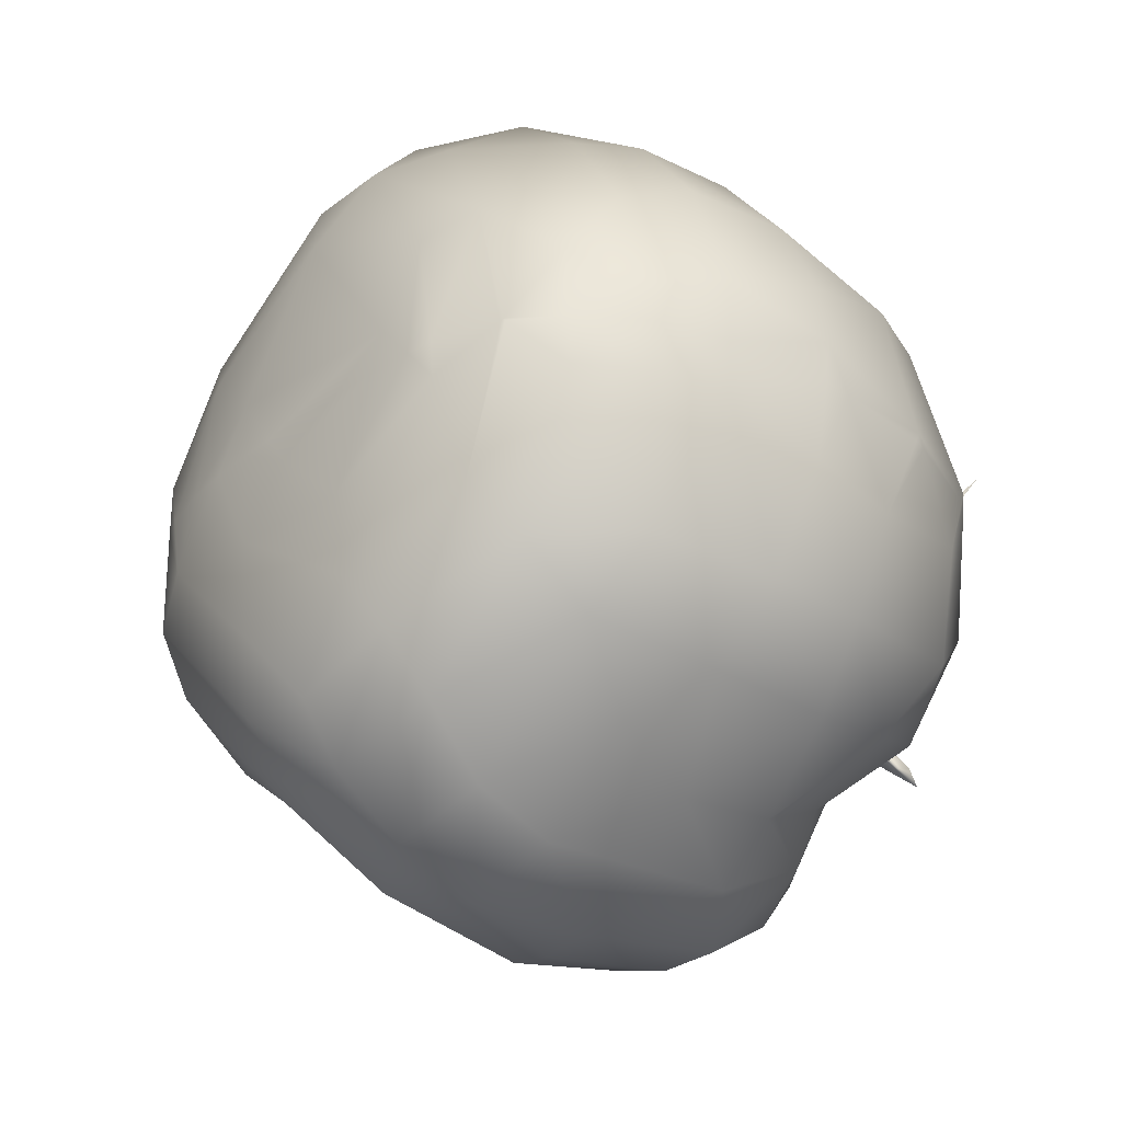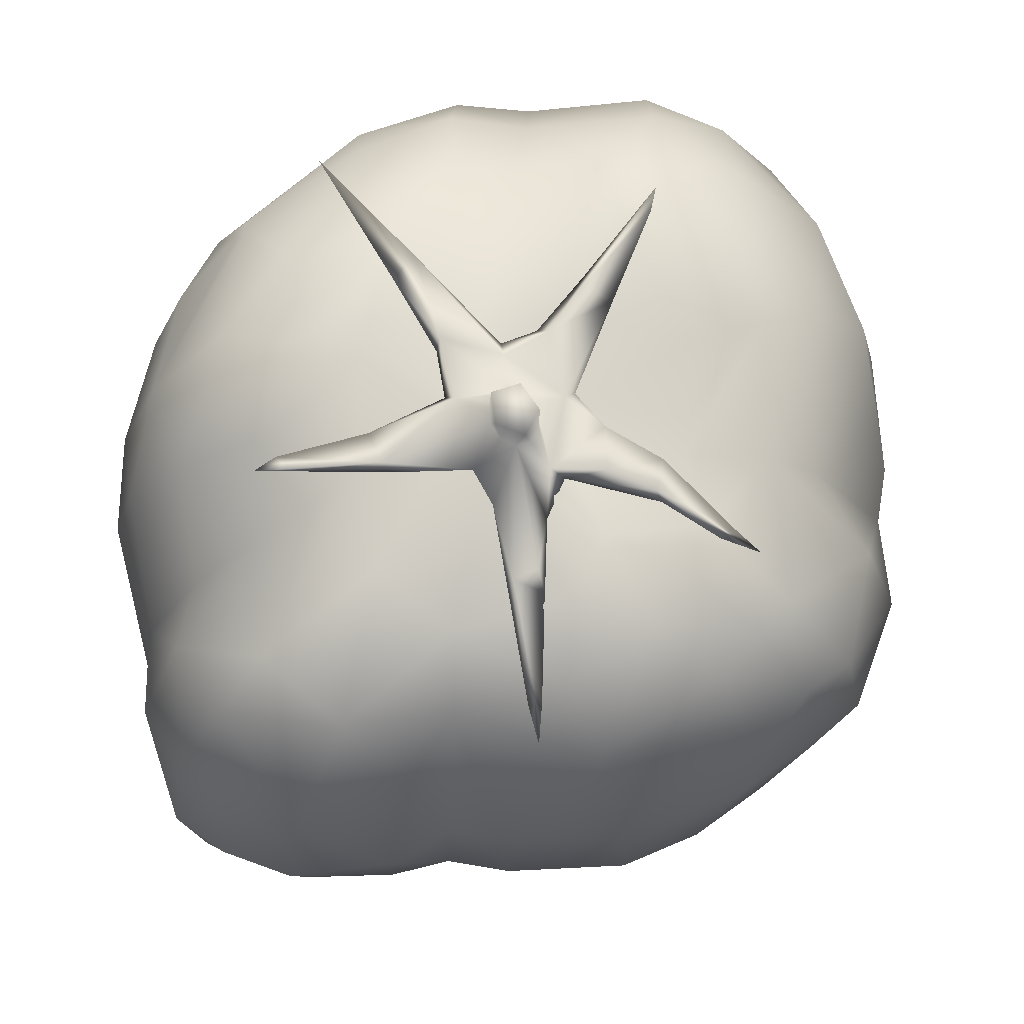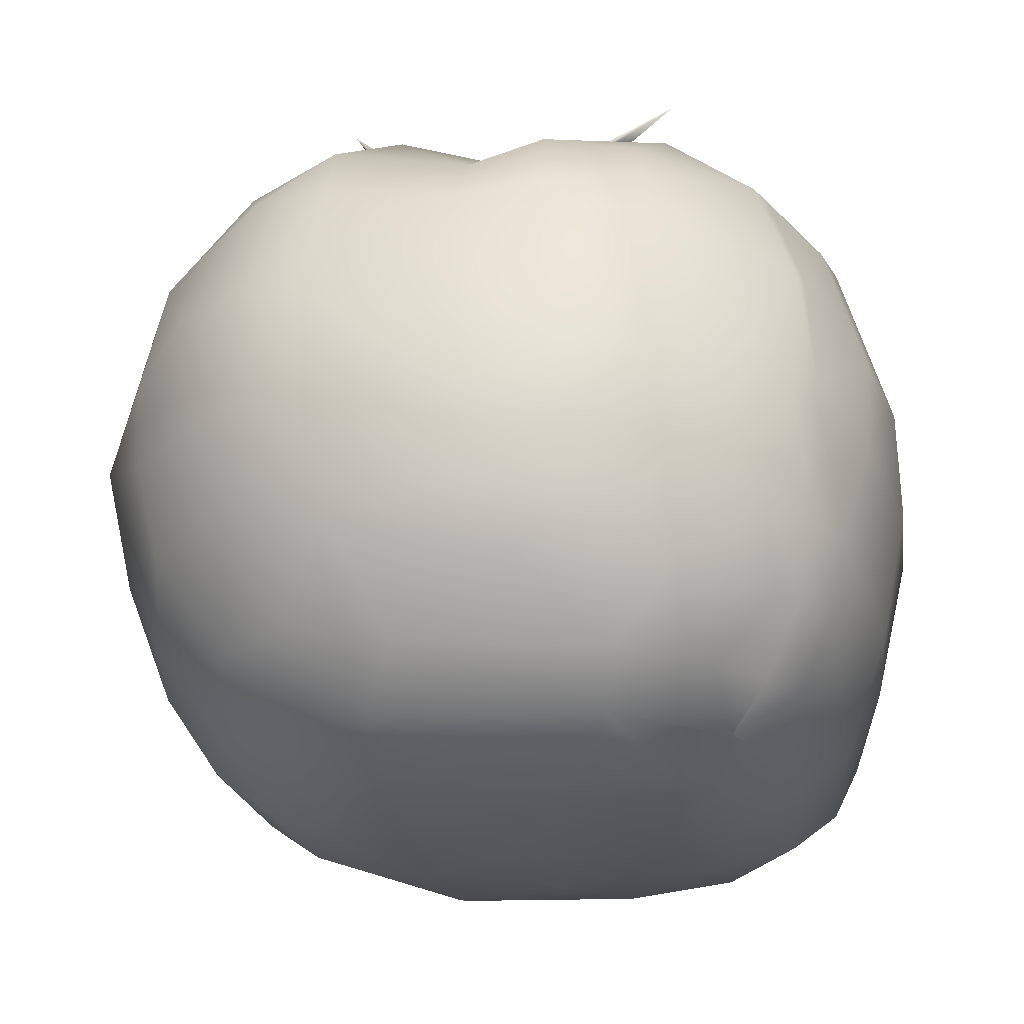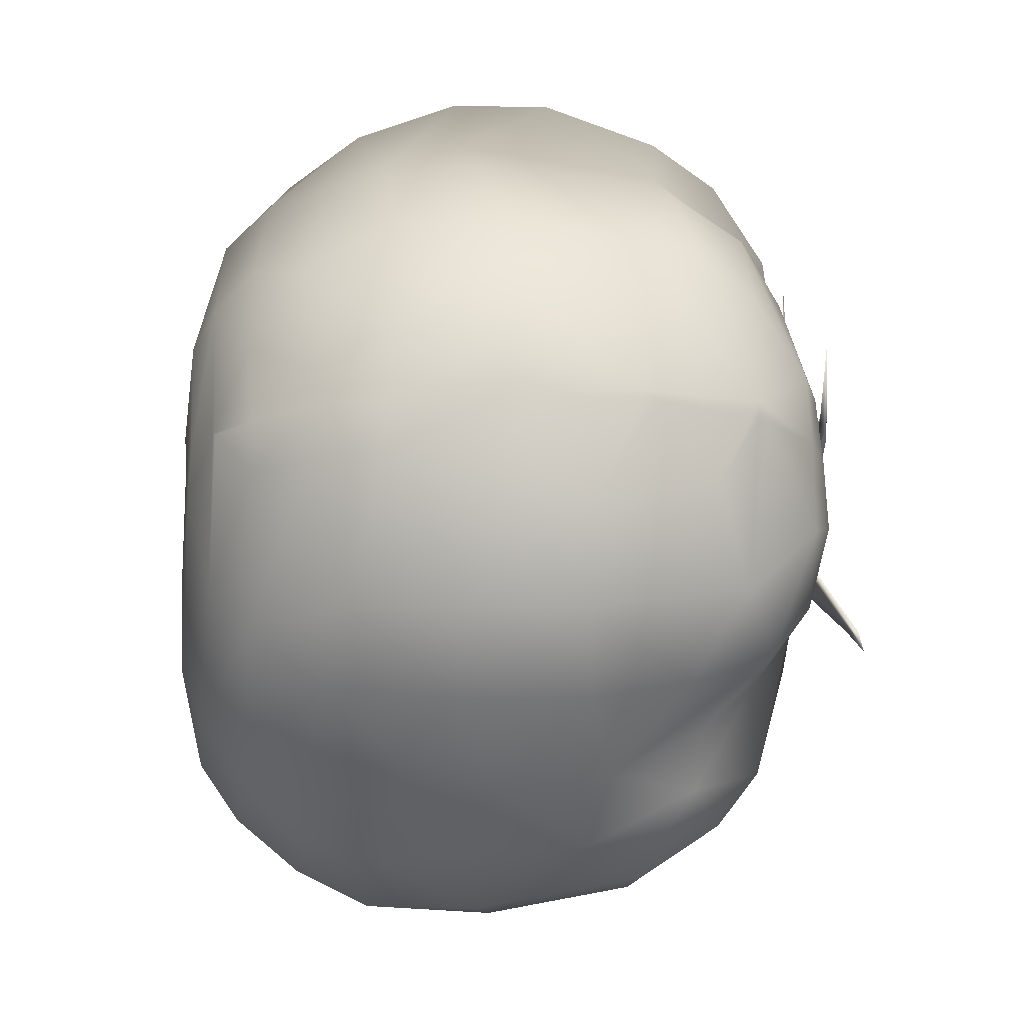
<metadata>
{"format":"obj","ext":"obj","renderer":"f3d","projection":"perspective","resolution":1024,"background":"white","views":[{"elev":-31.9,"azim":-131.3,"up":"+Y"},{"elev":74.7,"azim":38.3,"up":"+Z"},{"elev":-24.7,"azim":-136.6,"up":"+Z"},{"elev":-16.3,"azim":-91.8,"up":"+Y"}]}
</metadata>
<code>
o TomatoC5Mesh
v -0.01013 -0.05908 0.02139
v -0.01506 -0.02949 -0.04629
v -0.01042 -0.06373 -0.002704
v -0.01961 -0.03762 -0.04299
v -0.01901 -0.04763 0.02902
v -0.01349 -0.01689 -0.04701
v -0.02013 -0.05587 0.0137
v -0.01961 -0.0582 -0.01614
v -0.01938 -0.05402 -0.02726
v -0.02093 -0.04605 -0.03664
v -0.0273 -0.0496 0.000334
v -0.01131 -0.0173 0.04589
v -0.03131 -0.04505 -0.01406
v -0.01812 -0.03218 0.038
v -0.0223 -0.03967 0.0299
v -0.02618 -0.0468 0.01653
v -0.03672 -0.03629 -0.02468
v -0.04036 -0.03872 -0.005835
v -0.02415 -0.02142 0.04604
v -0.03628 -0.02883 -0.03496
v -0.03169 -0.03009 0.03953
v -0.03259 -0.02168 -0.04107
v -0.03775 -0.03549 0.02726
v -0.03005 -0.006291 -0.04483
v -0.04018 -0.03839 0.01289
v -0.04258 -0.0235 0.03506
v -0.04818 -0.02766 0.01192
v -0.04843 -0.02788 -0.003559
v -0.02033 -0.005898 0.04893
v -0.02969 -0.01082 0.04843
v -0.04491 -0.02654 -0.02135
v -0.03725 -0.01342 0.04539
v -0.05354 -0.006756 -0.01561
v -0.05029 -0.007292 -0.02577
v -0.04469 -0.007363 -0.03456
v -0.04977 -0.01011 0.03035
v -0.02126 0.004928 -0.04651
v -0.05388 -0.01401 0.01275
v -0.05455 -0.01173 -0.000642
v -0.0543 0.00179 0.01989
v -0.03866 -3e-05 -0.04059
v -0.05101 0.005709 -0.02618
v -0.03831 0.009174 0.04456
v -0.04467 0.01043 -0.03551
v -0.04795 0.002287 0.03615
v -0.05609 0.006816 0.000757
v -0.05423 0.01002 -0.01557
v -0.02797 0.00958 0.04741
v -0.0538 0.01756 0.001861
v -0.04654 0.02188 -0.02749
v -0.04239 0.01975 0.03689
v -0.03447 0.0199 -0.04149
v -0.04605 0.02394 0.02944
v -0.02695 0.01687 -0.04523
v -0.04921 0.02524 0.02029
v -0.03914 0.02421 -0.0356
v -0.04939 0.02951 0.000724
v -0.04797 0.02865 -0.01559
v -0.02861 0.02419 0.0424
v -0.04154 0.04052 -0.002674
v -0.01227 0.009261 0.04549
v -0.03961 0.04078 -0.01664
v -0.0361 0.03874 -0.02603
v -0.03565 0.0316 0.036
v -0.03933 0.03732 0.02536
v -0.01996 0.04294 -0.035
v -0.02785 0.03816 0.03224
v -0.0313 0.04349 0.02343
v -0.034 0.04692 -0.005082
v -0.02337 0.0301 0.0385
v -0.01215 0.03925 -0.04226
v -0.01895 0.05471 0.02475
v -0.02026 0.06046 0.00795
v -0.01441 0.04957 0.03458
v -0.0201 0.0606 -0.006627
v -0.01976 0.055 -0.02163
v -0.01413 0.03698 0.04211
v -0.007851 0.06373 -0.007332
v -0.004757 0.01579 0.04597
v -0.007045 0.06031 -0.0183
v -0.005755 0.03175 0.04411
v -0.005228 0.04276 0.04001
v -0.008887 0.05128 -0.03269
v -0.007457 0.05726 0.02594
v -0.003877 0.02896 -0.04612
v -0.01128 0.06351 0.008043
v 7e-06 0.03968 -0.04236
v -0.001382 0.06337 0.008624
v 0.003076 0.04994 -0.03329
v 0.000648 0.05069 0.03313
v 0.01124 0.05533 -0.01917
v 0.01083 0.0562 0.0206
v 0.01093 0.0602 0.004559
v 0.0108 0.05944 -0.007038
v 0.01748 0.01717 -0.04607
v 0.01119 0.02415 0.04379
v 0.02082 0.04652 -0.02643
v 0.01652 0.03325 0.04015
v 0.017 0.04037 -0.03558
v 0.02078 0.04074 0.03378
v 0.02272 0.02454 -0.04266
v 0.02538 0.04707 0.02206
v 0.007942 0.007803 -0.04756
v 0.02667 0.05206 -0.000349
v 0.002888 0.004574 0.04491
v 0.03882 0.03694 0.00773
v 0.03571 0.04035 -0.01105
v 0.0191 0.01209 0.04098
v 0.03369 0.03401 -0.02642
v 0.02789 0.0199 0.0365
v 0.03013 0.02745 -0.03661
v 0.03327 0.02398 0.02943
v 0.04245 0.03043 0.007357
v 0.04795 0.02371 -0.007902
v 0.05119 0.02193 0.006729
v 0.04564 0.01001 -0.02847
v 0.03881 0.009333 -0.0379
v 0.03093 0.007356 -0.04378
v 0.04522 0.0211 0.02343
v 0.02761 0.006133 0.04251
v 0.04171 0.005493 0.03811
v 0.02138 -0.01289 -0.04771
v 0.05233 0.006861 0.02447
v 0.05609 0.006918 0.008099
v 0.05266 0.00674 -0.01168
v 0.05184 -0.007262 -0.01167
v 0.01844 -0.004418 0.04608
v 0.04517 -0.01023 -0.0292
v 0.03085 -0.008965 0.0434
v 0.03825 -0.01025 -0.03844
v 0.04088 -0.00786 0.0377
v 0.02815 -0.01822 -0.04499
v 0.04661 -0.009326 0.02976
v 0.004553 -0.01603 -0.04835
v 0.05101 -0.01384 0.01546
v -0.005415 -0.003704 0.04643
v 0.04873 -0.01872 -0.009257
v 0.0199 -0.01297 0.04553
v 0.04373 -0.03004 0.000545
v 0.002207 -0.00866 0.04556
v 0.03907 -0.02816 -0.0225
v 0.02626 -0.02161 0.0414
v 0.03274 -0.02394 -0.03746
v 0.03475 -0.0254 0.03438
v 0.0421 -0.02925 0.01761
v 0.02918 -0.03997 0.01575
v 0.03168 -0.04081 0.001984
v 0.01051 -0.02554 0.04185
v 0.02209 -0.04068 -0.02705
v 0.01935 -0.03886 -0.03521
v 0.0163 -0.03286 0.03576
v 0.008382 -0.03929 -0.04326
v 0.004519 -0.03013 -0.04712
v 0.02314 -0.04272 0.01511
v 0.02422 -0.04507 0.002844
v 0.01649 -0.04266 0.02731
v 0.01928 -0.05084 0.01032
v 0.01795 -0.0504 -0.009278
v 0.007135 -0.05741 -0.02114
v 0.005992 -0.04788 -0.03738
v 0.006417 -0.04325 0.03734
v 0.007751 -0.05612 0.02116
v 0.008013 -0.06031 0.001742
v -0.002016 -0.05935 0.0204
v -0.001516 -0.06327 -0.000462
v -0.007612 -0.06305 -0.0185
v -0.001662 -0.02593 0.04511
v -0.005788 -0.05765 -0.02915
v -0.007143 -0.04293 0.03993
v -0.004805 -0.04993 -0.0383
v -0.007733 -0.05093 0.03372
v -0.00462 -0.04175 -0.044
v -0.002319 -0.006286 -0.04768
v -0.02562 -0.000637 -0.04558
v -0.01925 -0.000746 -0.04643
v -0.05375 0.000276 0.02127
v -0.05429 0.000301 0.01926
v -0.01164 -0.00083 -0.04692
v -0.03888 -0.000298 -0.04037
v -0.04477 -9.5e-05 -0.03479
v -0.05554 0.00036 0.004624
v -0.0464 -3.4e-05 0.03762
v -0.04753 1.1e-05 0.03615
v 0.001659 -0.000864 -0.04752
v -0.006924 -0.000858 0.04627
v -0.005301 -0.000864 0.04645
v -0.002564 -0.000869 0.04593
v 0.02174 -0.000657 0.04485
v 0.02914 -0.000505 0.04301
v 0.05222 0.00021 0.02172
v 0.05014 0.000131 0.02677
v 0.0201 -0.000685 -0.04675
v 0.01358 -0.000777 -0.04742
v 0.05427 0.00029 -0.000974
v 0.05244 0.000218 -0.01166
v 0.01209 -0.000794 0.04562
v 0.006823 -0.00084 -0.04762
v -0.03858 -0.000307 -0.04058
v -0.03797 -0.000326 0.04515
v -0.02888 -0.000568 0.04813
v -0.02293 -0.000687 0.04852
v -0.05076 0.000144 -0.02593
v -0.05392 0.000284 -0.01549
v -0.03827 -0.000317 -0.04078
v -0.05567 0.000366 0.000377
v -0.0483 4.2e-05 0.03516
v -0.02933 -0.000558 -0.0447
v 0.02736 -0.000545 -0.04519
v 0.03035 -0.000477 -0.04401
v 0.04571 -2.8e-05 -0.02879
v 0.03878 -0.000251 -0.0381
v 0.05479 0.000311 0.01055
v 0.04147 -0.000168 0.03801
v -0.000646 -0.002641 0.0517
v -0.001824 -0.002125 0.04761
v -0.003354 -0.000493 0.04773
v 0.003569 -0.0006 0.04714
v -0.002501 0.00318 0.04753
v 0.002574 0.002448 0.05128
v -0.003632 0.000336 0.05164
v 0.003227 -0.001435 0.05134
v -0.001485 0.003665 0.05139
v 0.02145 0.00385 0.04545
v 0.002392 -0.002217 0.04725
v 0.03509 0.007317 0.04177
v -0.003656 0.03403 0.04695
v -0.005135 0.02156 0.0461
v 0.01138 -0.00717 0.04608
v 0.01286 -0.01614 0.04618
v 0.01457 -0.01302 0.04618
v -0.005156 0.01171 0.04682
v -0.0137 0.002332 0.04989
v 0.02503 -0.02554 0.04021
v 0.02999 0.00532 0.04292
v 0.000361 -0.002821 0.04748
v 0.003922 0.008167 0.04644
v 0.000117 -0.008208 0.0473
v 0.01269 -0.01707 0.04564
v 0.00967 0.007067 0.04651
v 0.01352 0.002639 0.0467
v -0.003554 0.001521 0.04783
v 0.003249 0.001433 0.04722
v 0.004975 -0.01021 0.04689
v -0.004268 0.02009 0.04668
v -0.01308 0.000906 0.04915
v 0.01699 -0.01476 0.04514
v 0.03049 0.007532 0.0426
v 0.007723 -0.001766 0.04682
v -0.007368 -0.002327 0.04849
v 0.003218 0.006973 0.04696
v -0.003764 0.01252 0.04734
v -0.04228 0.01249 0.04698
v -0.006242 0.006176 0.04816
v -0.01309 -0.01309 0.04903
v -0.01689 -0.0239 0.05385
v -0.009037 -0.01492 0.04926
v 0.02003 0.004431 0.04626
v 0.001024 0.003603 0.04725
v 0.0244 -0.02614 0.0399
v -0.01984 -0.02686 0.05458
v 0.03129 0.006391 0.04216
v -0.0236 0.005033 0.0496
v -0.02334 0.009311 0.04935
v -0.02384 0.005879 0.04905
v -0.007515 0.007175 0.04789
v -0.008549 -0.003106 0.04808
v 0.009828 -0.001525 0.04607
v 0.01825 0.008387 0.04593
v 0.000649 0.001384 0.0454
v 0.005708 0.006014 0.0458
v -5.3e-05 0.02131 0.04637
v 0.000852 0.01187 0.04593
v -0.01201 0.005984 0.04843
v -0.0219 0.008333 0.04898
v -0.007867 -0.01535 0.0484
v 0.01346 -0.0164 0.04507
v 0.02387 -0.02682 0.04017
v 0.01287 0.002032 0.04556
v 0.01761 0.007418 0.04556
v -0.01904 -0.02367 0.05401
v 0.0278 -0.02966 0.03931
v -0.005216 0.03721 0.04678
v -0.01546 -0.02284 0.05289
v -0.001334 -0.007243 0.04655
v -0.01219 -0.01327 0.04847
v 0.00778 -0.01076 0.0459
f 169 12 14
f 9 8 13
f 3 166 165
f 10 9 17
f 21 14 19
f 167 136 12
f 7 16 11
f 171 1 164
f 8 3 7
f 7 11 8
f 172 2 153
f 2 134 153
f 13 8 11
f 2 172 4
f 134 2 6
f 10 17 20
f 5 15 16
f 25 16 23
f 6 2 24
f 7 1 5
f 18 11 25
f 18 28 31
f 31 33 34
f 22 20 35
f 26 21 32
f 6 24 174 175
f 5 14 15
f 136 29 12
f 38 36 176 177
f 173 6 175 178
f 41 44 52
f 41 179 180 44
f 38 177 181
f 47 46 49
f 42 47 50
f 26 32 182 183
f 44 50 56
f 50 47 58
f 45 51 53
f 59 61 70
f 52 56 66
f 63 66 56
f 45 43 51
f 173 178 184
f 52 66 71
f 54 52 71
f 69 68 73
f 85 103 37
f 77 81 82
f 61 185 186 79
f 69 73 75
f 76 80 83
f 68 67 72
f 54 71 85
f 72 67 74
f 83 80 89
f 79 186 187 105
f 5 171 169 14
f 87 95 85
f 93 88 92
f 87 89 99
f 99 89 97
f 96 105 108
f 101 99 111
f 84 90 92
f 74 82 90
f 74 77 82
f 107 104 106
f 96 79 105
f 92 90 100
f 109 97 107
f 95 101 118
f 113 119 115
f 108 120 110
f 119 112 110
f 120 188 189
f 135 190 191 133
f 103 95 192 193
f 125 124 194 195
f 128 126 137
f 127 196 187 136
f 138 127 140
f 173 184 197 134
f 137 139 141
f 110 120 121
f 138 140 148
f 132 130 143
f 135 145 139
f 140 127 136
f 154 146 151
f 155 157 158
f 157 162 163
f 3 8 166
f 156 161 162
f 167 140 136
f 161 169 171
f 173 134 6
f 3 1 7
f 5 1 171
f 168 9 10 170
f 166 8 9 168
f 17 9 13
f 19 14 12
f 16 7 5
f 13 11 18
f 29 30 19 12
f 17 13 18
f 22 24 2 4
f 20 22 4 10
f 23 26 27 25
f 25 27 28 18
f 25 11 16
f 27 38 39 28
f 34 35 20 31
f 17 18 31
f 20 17 31
f 41 198 179
f 21 23 16 15
f 26 36 38 27
f 4 172 170 10
f 19 30 32 21
f 33 31 28 39
f 48 43 199 200
f 23 21 26
f 48 200 201
f 47 42 202 203
f 22 198 204 24
f 45 182 199 43
f 42 44 180 202
f 29 136 185 201
f 46 47 203 205
f 21 15 14
f 49 46 40 55
f 40 176 206 45
f 24 207 174
f 57 58 47 49
f 39 38 181 205
f 52 54 207 204 41
f 44 42 50
f 36 26 183 206
f 48 59 43
f 45 53 55 40
f 57 60 62 58
f 59 48 61
f 52 44 56
f 55 53 65
f 57 49 55
f 58 62 63 50
f 65 60 57 55
f 68 69 60 65
f 56 50 63
f 85 37 54
f 60 69 62
f 79 81 77 61
f 77 70 61
f 64 65 53 51
f 67 68 65 64
f 75 76 62 69
f 73 68 72
f 78 80 76 75
f 66 63 76
f 67 64 59 70
f 63 62 76
f 77 74 67 70
f 83 66 76
f 72 84 86 73
f 43 59 64 51
f 86 78 75 73
f 87 71 83 89
f 71 66 83
f 71 87 85
f 88 86 84
f 94 91 80 78
f 78 86 88
f 81 96 98 82
f 89 80 91
f 96 81 79
f 84 72 74
f 88 93 94 78
f 88 84 92
f 108 110 98 96
f 84 74 90
f 104 94 93
f 97 89 91
f 101 87 99
f 92 102 104 93
f 103 85 95
f 97 91 94 104
f 97 109 111 99
f 95 87 101
f 106 104 102
f 107 97 104
f 98 100 90 82
f 102 112 106
f 106 113 114 107
f 102 92 100
f 116 117 111 109
f 113 106 112
f 114 113 115
f 117 118 101 111
f 102 100 112
f 114 116 109 107
f 113 112 119
f 110 112 100 98
f 115 124 125 114
f 120 108 105
f 122 192 208
f 123 124 115 119
f 122 208 209 132
f 116 114 125
f 120 105 196 188
f 126 128 210 195
f 130 132 209 211
f 128 130 211 210
f 129 127 138
f 123 190 212 124
f 121 123 119 110
f 135 137 126 194 212
f 142 129 138
f 134 197 193 122
f 131 133 191 213
f 137 135 139
f 128 137 141
f 128 141 143 130
f 133 144 145 135
f 143 150 132
f 145 146 147 139
f 146 145 144
f 146 154 155 147
f 147 149 141 139
f 141 149 150 143
f 132 152 153 122
f 147 155 149
f 144 133 131
f 129 131 213 189
f 148 151 142 138
f 156 157 154 151
f 161 151 148
f 152 132 150
f 134 122 153
f 170 172 152 160
f 155 154 157
f 163 158 157
f 144 151 146
f 149 155 158
f 140 167 148
f 149 158 159
f 161 156 151
f 159 160 150 149
f 167 169 161 148
f 152 150 160
f 129 142 144 131
f 144 142 151
f 157 156 162
f 164 165 163 162
f 158 163 159
f 168 170 160 159
f 159 166 168
f 12 169 167
f 166 159 163 165
f 152 172 153
f 171 164 162 161
f 3 165 164 1
f 175 174 37
f 177 176 40
f 178 175 37
f 180 179 35
f 181 177 40 46
f 183 182 45
f 184 178 37 103
f 186 185 136
f 187 186 136
f 189 188 127 129
f 191 190 123
f 193 192 122
f 195 194 126
f 187 196 105
f 197 184 103
f 179 198 22 35
f 200 199 32 30
f 201 200 30 29
f 203 202 34 33
f 204 198 41
f 199 182 32
f 202 180 35 34
f 201 185 61 48
f 205 203 33 39
f 206 176 36
f 174 207 54 37
f 205 181 46
f 204 207 24
f 206 183 45
f 208 192 95 118
f 209 208 118
f 188 196 127
f 195 210 116 125
f 211 209 118 117
f 210 211 117 116
f 212 190 135
f 212 194 124
f 193 197 103
f 213 191 123 121
f 189 213 121 120
f 222 220 214
f 222 221 219
f 222 218 241 220
f 214 221 222
f 235 224 221 214
f 222 219 258
f 222 258 218
f 221 217 242 219
f 220 216 215 214
f 224 217 221
f 220 241 216
f 219 242 258
f 215 235 214
f 255 280 260
f 250 218 258
f 217 224 248
f 240 257 268
f 244 271 226
f 271 250 236
f 226 282 244
f 263 252 262
f 271 244 251 250
f 224 230 228
f 224 228 248
f 238 277 229
f 267 240 248
f 223 257 267
f 223 234 257
f 240 268 239
f 257 247 268
f 215 216 249
f 224 235 237
f 249 216 241
f 250 253 218
f 225 247 234
f 249 241 218
f 262 245 232
f 283 255 260
f 248 242 217
f 232 245 266 249
f 251 231 265 253
f 251 244 227 231
f 280 255 256 254
f 266 254 249
f 282 227 244
f 232 253 263
f 256 255 283 275
f 232 263 262
f 253 265 263
f 267 248 228
f 275 237 256
f 267 257 240
f 229 230 224 243
f 230 229 246
f 249 256 215
f 215 256 237
f 224 237 243
f 246 228 230
f 233 229 277
f 229 233 246
f 229 243 238
f 247 257 234
f 215 237 235
f 218 253 232 249
f 233 277 281
f 250 251 253
f 256 249 254
f 239 250 248 240
f 236 250 239
f 258 242 248 250
f 276 246 259
f 233 281 259
f 272 236 270
f 269 272 270
f 282 226 271
f 252 264 262
f 273 245 274
f 245 273 266
f 285 275 283
f 269 270 278
f 269 286 284
f 269 278 267
f 247 261 268
f 261 223 279
f 278 279 223
f 279 268 261
f 259 281 277
f 261 247 225
f 263 274 252
f 273 269 284 266
f 285 266 284 275
f 273 274 263 265
f 273 265 269
f 231 272 269 265
f 283 260 280
f 234 261 225
f 272 227 271
f 271 236 272
f 227 282 271
f 272 231 227
f 262 264 245
f 264 252 274
f 274 245 264
f 254 266 285
f 283 280 285
f 254 285 280
f 284 237 275
f 286 276 238 243
f 286 243 237 284
f 276 259 277 238
f 239 279 270
f 269 267 228 286
f 259 246 233
f 278 270 279
f 223 267 278
f 261 234 223
f 236 239 270
f 279 239 268
f 246 276 286 228

</code>
